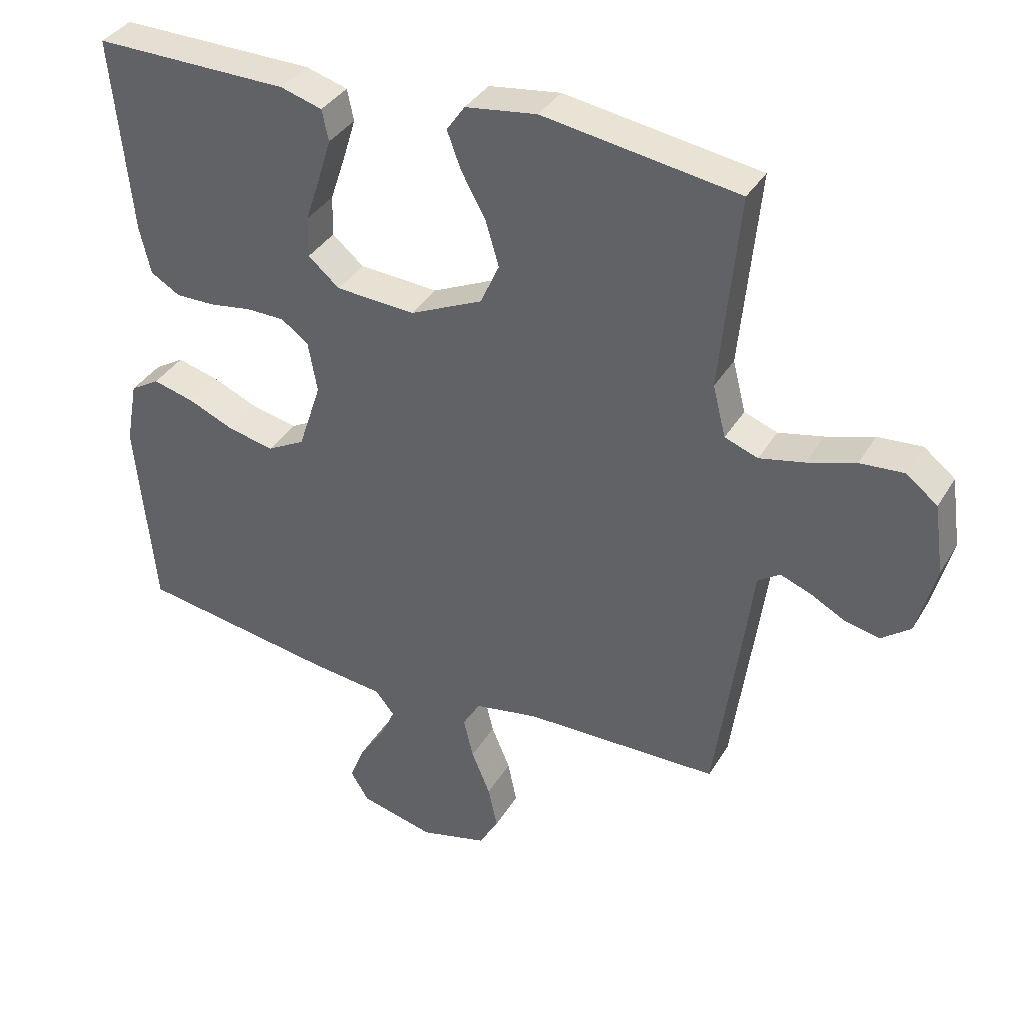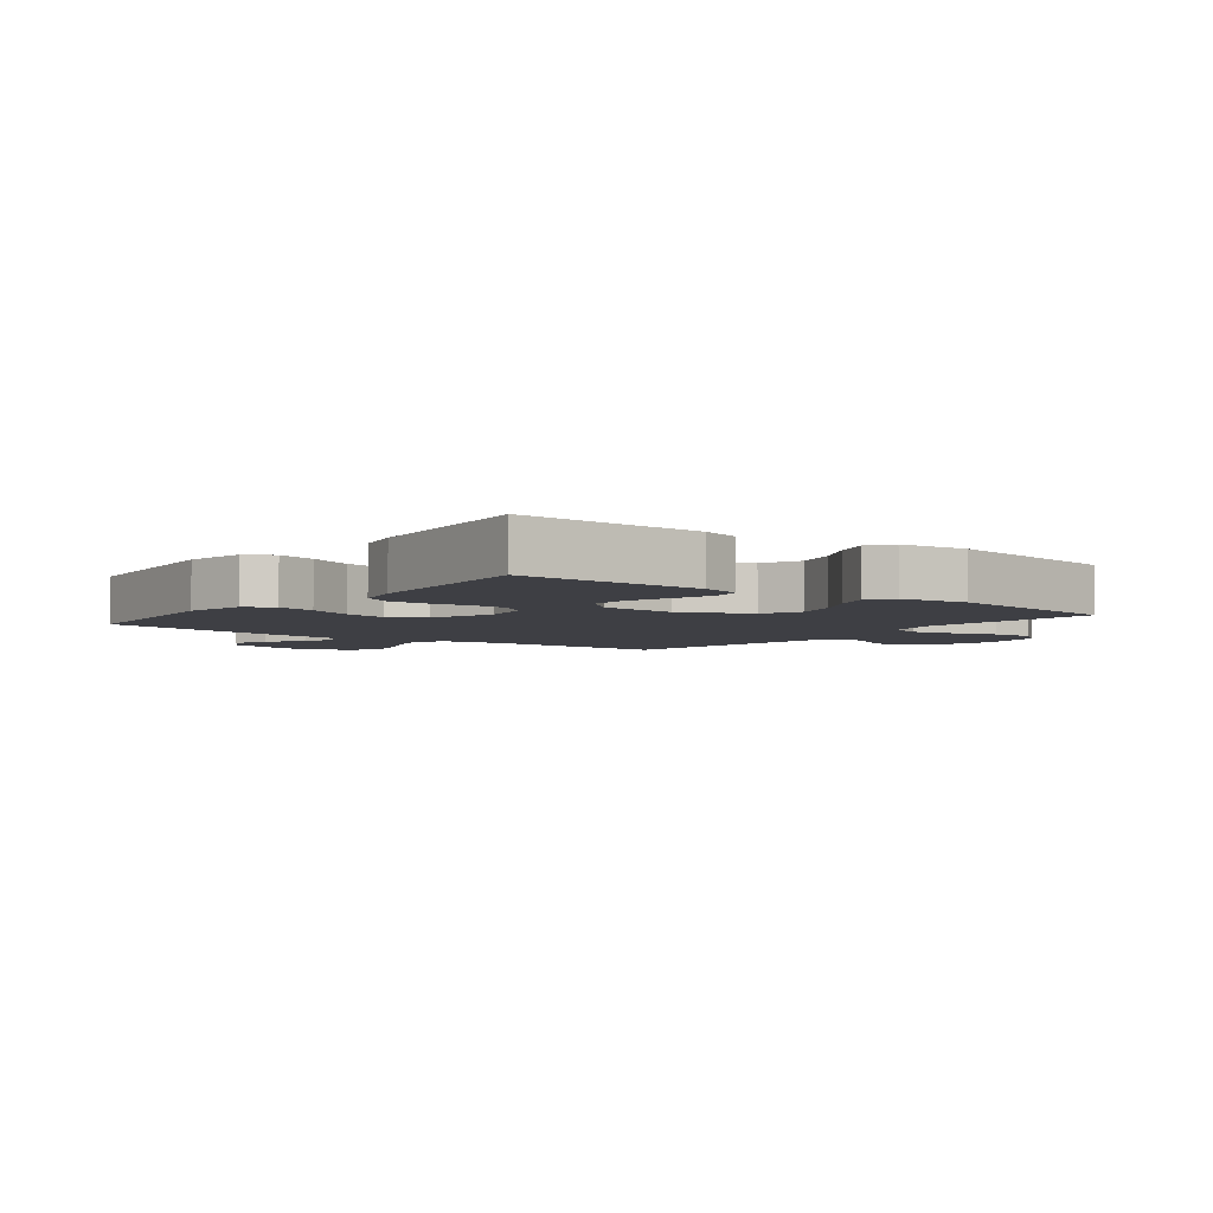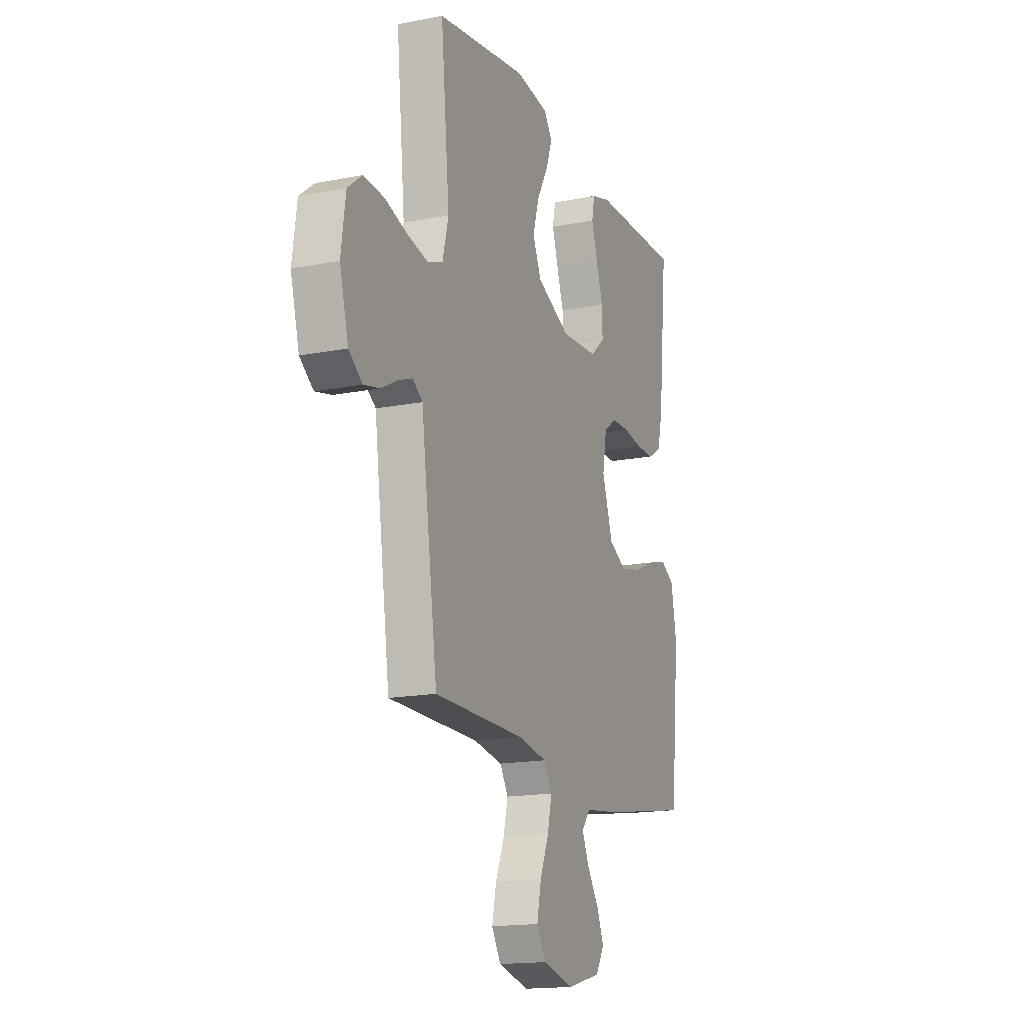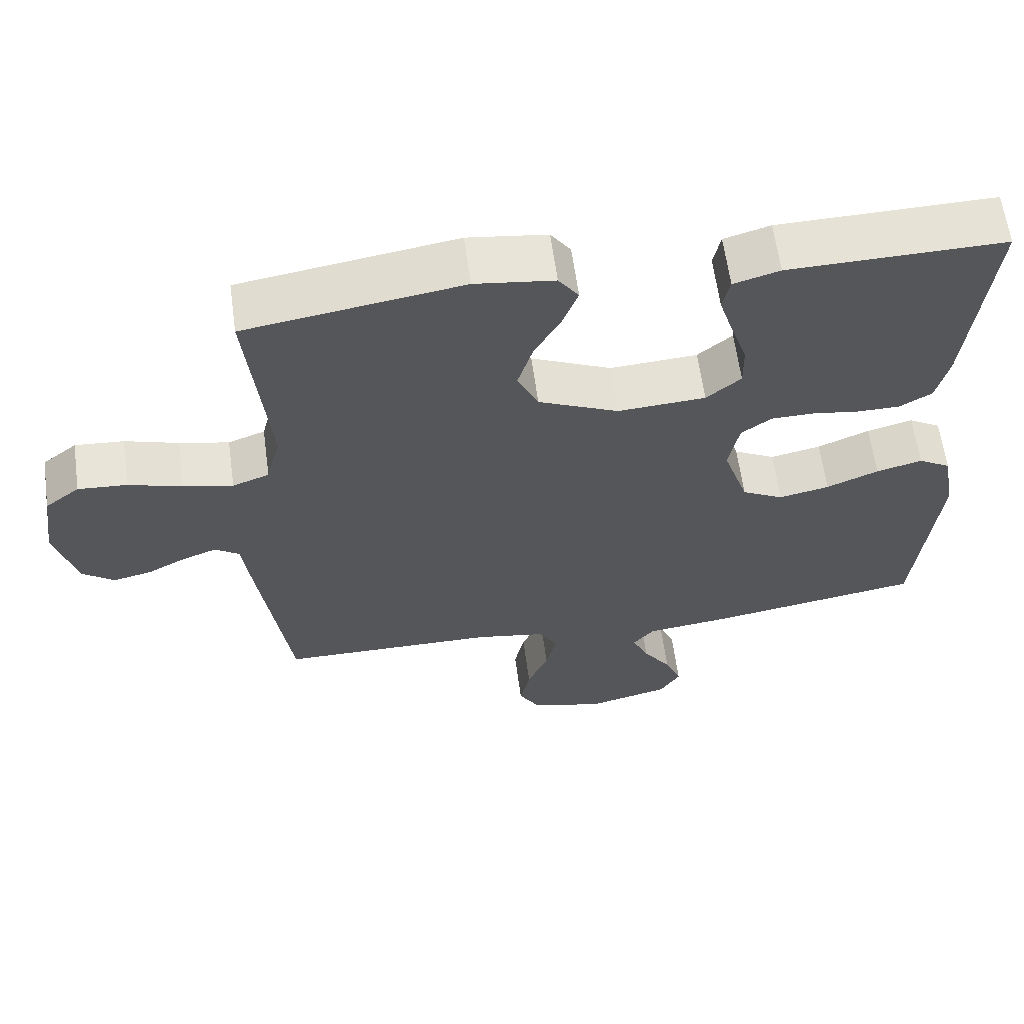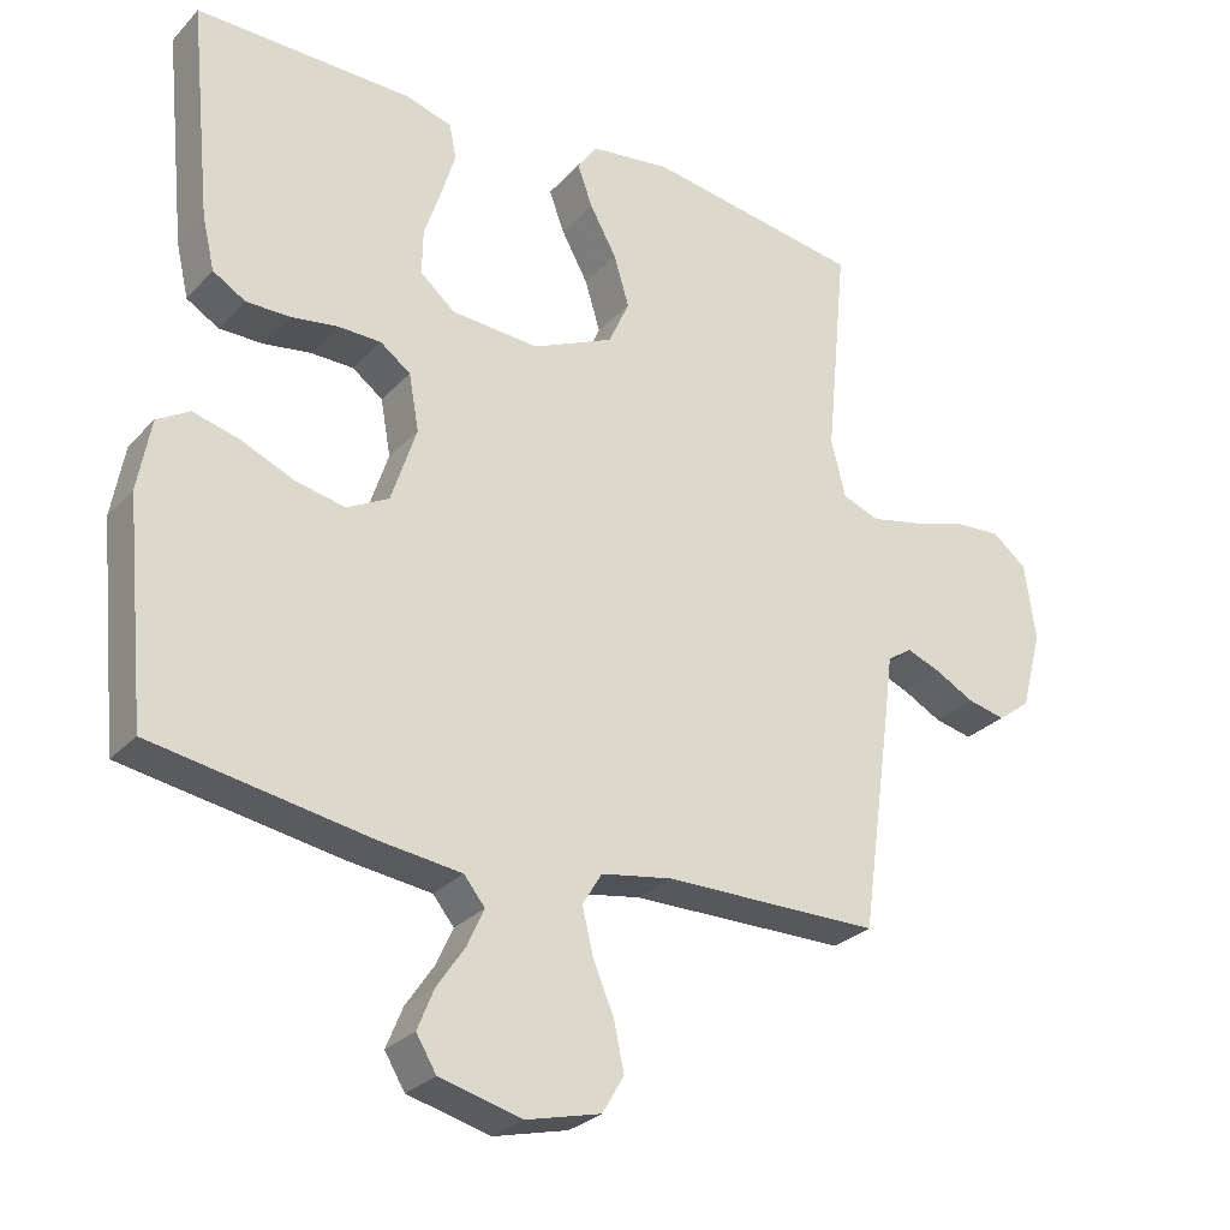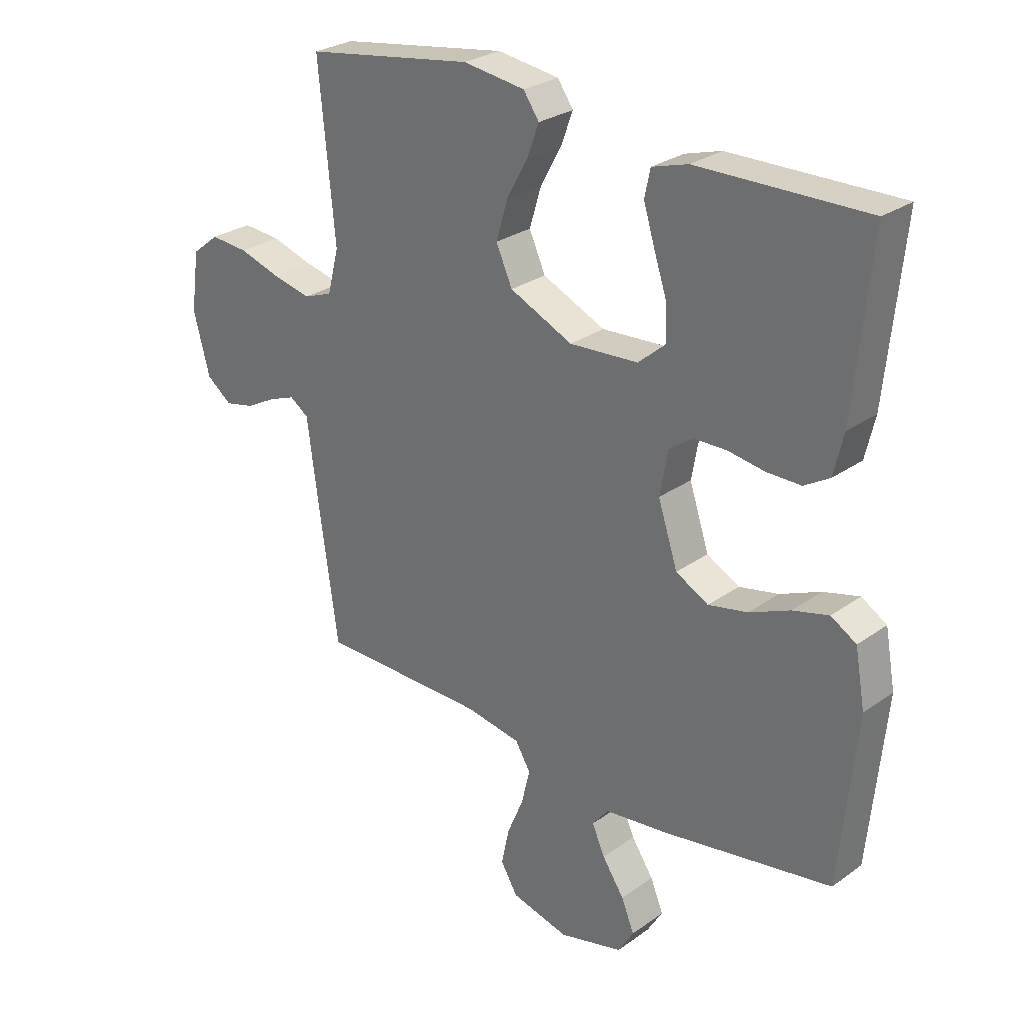
<metadata>
{"format":"obj","ext":"obj","renderer":"f3d","projection":"perspective","resolution":1024,"background":"white","views":[{"elev":36.3,"azim":27.2,"up":"+Z"},{"elev":-4.5,"azim":-37.8,"up":"+Y"},{"elev":-16.4,"azim":112.0,"up":"+Z"},{"elev":62.3,"azim":172.2,"up":"+Z"},{"elev":-28.1,"azim":-33.4,"up":"+Z"},{"elev":27.5,"azim":-137.4,"up":"+Z"}]}
</metadata>
<code>
v -0.5 0.07 -0.5
v -0.529 0.07 -0.2
v -0.511 0.07 -0.101
v -0.466 0.07 -0.074
v -0.402 0.07 -0.091
v -0.33 0.07 -0.122
v -0.26 0.07 -0.137
v -0.202 0.07 -0.106
v -0.167 0.07 0
v -0.181 0.07 0.078
v -0.223 0.07 0.109
v -0.282 0.07 0.11
v -0.348 0.07 0.1
v -0.408 0.07 0.1
v -0.453 0.07 0.127
v -0.47 0.07 0.2
v -0.5 0.07 0.5
v -0.2 0.07 0.495
v -0.136 0.07 0.476
v -0.126 0.07 0.428
v -0.146 0.07 0.363
v -0.169 0.07 0.294
v -0.17 0.07 0.232
v -0.122 0.07 0.191
v 0 0.07 0.183
v 0.112 0.07 0.234
v 0.141 0.07 0.298
v 0.12 0.07 0.368
v 0.083 0.07 0.435
v 0.062 0.07 0.492
v 0.09 0.07 0.532
v 0.2 0.07 0.547
v 0.5 0.07 0.5
v 0.471 0.07 0.2
v 0.491 0.07 0.121
v 0.542 0.07 0.102
v 0.611 0.07 0.117
v 0.685 0.07 0.14
v 0.753 0.07 0.145
v 0.801 0.07 0.107
v 0.816 0.07 0
v 0.787 0.07 -0.109
v 0.742 0.07 -0.143
v 0.689 0.07 -0.131
v 0.635 0.07 -0.102
v 0.588 0.07 -0.084
v 0.554 0.07 -0.107
v 0.542 0.07 -0.2
v 0.5 0.07 -0.5
v 0.2 0.07 -0.503
v 0.102 0.07 -0.52
v 0.075 0.07 -0.565
v 0.09 0.07 -0.628
v 0.119 0.07 -0.697
v 0.133 0.07 -0.763
v 0.103 0.07 -0.814
v 0 0.07 -0.84
v -0.114 0.07 -0.811
v -0.142 0.07 -0.765
v -0.119 0.07 -0.709
v -0.08 0.07 -0.651
v -0.057 0.07 -0.6
v -0.086 0.07 -0.564
v -0.2 0.07 -0.55
v -0.5 0 -0.5
v -0.529 0 -0.2
v -0.511 0 -0.101
v -0.466 0 -0.074
v -0.402 0 -0.091
v -0.33 0 -0.122
v -0.26 0 -0.137
v -0.202 0 -0.106
v -0.167 0 0
v -0.181 0 0.078
v -0.223 0 0.109
v -0.282 0 0.11
v -0.348 0 0.1
v -0.408 0 0.1
v -0.453 0 0.127
v -0.47 0 0.2
v -0.5 0 0.5
v -0.2 0 0.495
v -0.136 0 0.476
v -0.126 0 0.428
v -0.146 0 0.363
v -0.169 0 0.294
v -0.17 0 0.232
v -0.122 0 0.191
v 0 0 0.183
v 0.112 0 0.234
v 0.141 0 0.298
v 0.12 0 0.368
v 0.083 0 0.435
v 0.062 0 0.492
v 0.09 0 0.532
v 0.2 0 0.547
v 0.5 0 0.5
v 0.471 0 0.2
v 0.491 0 0.121
v 0.542 0 0.102
v 0.611 0 0.117
v 0.685 0 0.14
v 0.753 0 0.145
v 0.801 0 0.107
v 0.816 0 0
v 0.787 0 -0.109
v 0.742 0 -0.143
v 0.689 0 -0.131
v 0.635 0 -0.102
v 0.588 0 -0.084
v 0.554 0 -0.107
v 0.542 0 -0.2
v 0.5 0 -0.5
v 0.2 0 -0.503
v 0.102 0 -0.52
v 0.075 0 -0.565
v 0.09 0 -0.628
v 0.119 0 -0.697
v 0.133 0 -0.763
v 0.103 0 -0.814
v 0 0 -0.84
v -0.114 0 -0.811
v -0.142 0 -0.765
v -0.119 0 -0.709
v -0.08 0 -0.651
v -0.057 0 -0.6
v -0.086 0 -0.564
v -0.2 0 -0.55
f 63 64 1 2
f 58 59 60 61
f 58 61 62
f 57 58 62
f 56 57 62
f 53 54 55 56
f 52 53 56 62
f 51 52 62 63
f 47 48 49 50
f 47 50 51
f 42 43 44 45
f 42 45 46
f 41 42 46
f 40 41 46
f 37 38 39 40
f 36 37 40 46
f 35 36 46 47
f 31 32 33 34
f 31 34 35
f 28 29 30 31
f 27 28 31 35
f 26 27 35 47
f 19 20 21 22
f 17 18 19 22
f 17 22 23
f 16 17 23 24
f 12 13 14 15
f 11 12 15 16
f 3 4 5 6
f 3 6 7
f 2 3 7
f 63 2 7
f 51 63 7 8
f 25 26 47 51
f 25 51 8 9
f 11 16 24 25
f 10 11 25
f 9 10 25
f 66 65 128 127
f 125 124 123 122
f 126 125 122
f 126 122 121
f 126 121 120
f 120 119 118 117
f 126 120 117 116
f 127 126 116 115
f 114 113 112 111
f 115 114 111
f 109 108 107 106
f 110 109 106
f 110 106 105
f 110 105 104
f 104 103 102 101
f 110 104 101 100
f 111 110 100 99
f 98 97 96 95
f 99 98 95
f 95 94 93 92
f 99 95 92 91
f 111 99 91 90
f 86 85 84 83
f 86 83 82 81
f 87 86 81
f 88 87 81 80
f 79 78 77 76
f 80 79 76 75
f 70 69 68 67
f 71 70 67
f 71 67 66
f 71 66 127
f 72 71 127 115
f 115 111 90 89
f 73 72 115 89
f 89 88 80 75
f 89 75 74
f 89 74 73
f 1 65 66 2
f 2 66 67 3
f 3 67 68 4
f 4 68 69 5
f 5 69 70 6
f 6 70 71 7
f 7 71 72 8
f 8 72 73 9
f 9 73 74 10
f 10 74 75 11
f 11 75 76 12
f 12 76 77 13
f 13 77 78 14
f 14 78 79 15
f 15 79 80 16
f 16 80 81 17
f 17 81 82 18
f 18 82 83 19
f 19 83 84 20
f 20 84 85 21
f 21 85 86 22
f 22 86 87 23
f 23 87 88 24
f 24 88 89 25
f 25 89 90 26
f 26 90 91 27
f 27 91 92 28
f 28 92 93 29
f 29 93 94 30
f 30 94 95 31
f 31 95 96 32
f 32 96 97 33
f 33 97 98 34
f 34 98 99 35
f 35 99 100 36
f 36 100 101 37
f 37 101 102 38
f 38 102 103 39
f 39 103 104 40
f 40 104 105 41
f 41 105 106 42
f 42 106 107 43
f 43 107 108 44
f 44 108 109 45
f 45 109 110 46
f 46 110 111 47
f 47 111 112 48
f 48 112 113 49
f 49 113 114 50
f 50 114 115 51
f 51 115 116 52
f 52 116 117 53
f 53 117 118 54
f 54 118 119 55
f 55 119 120 56
f 56 120 121 57
f 57 121 122 58
f 58 122 123 59
f 59 123 124 60
f 60 124 125 61
f 61 125 126 62
f 62 126 127 63
f 63 127 128 64
f 64 128 65 1

</code>
